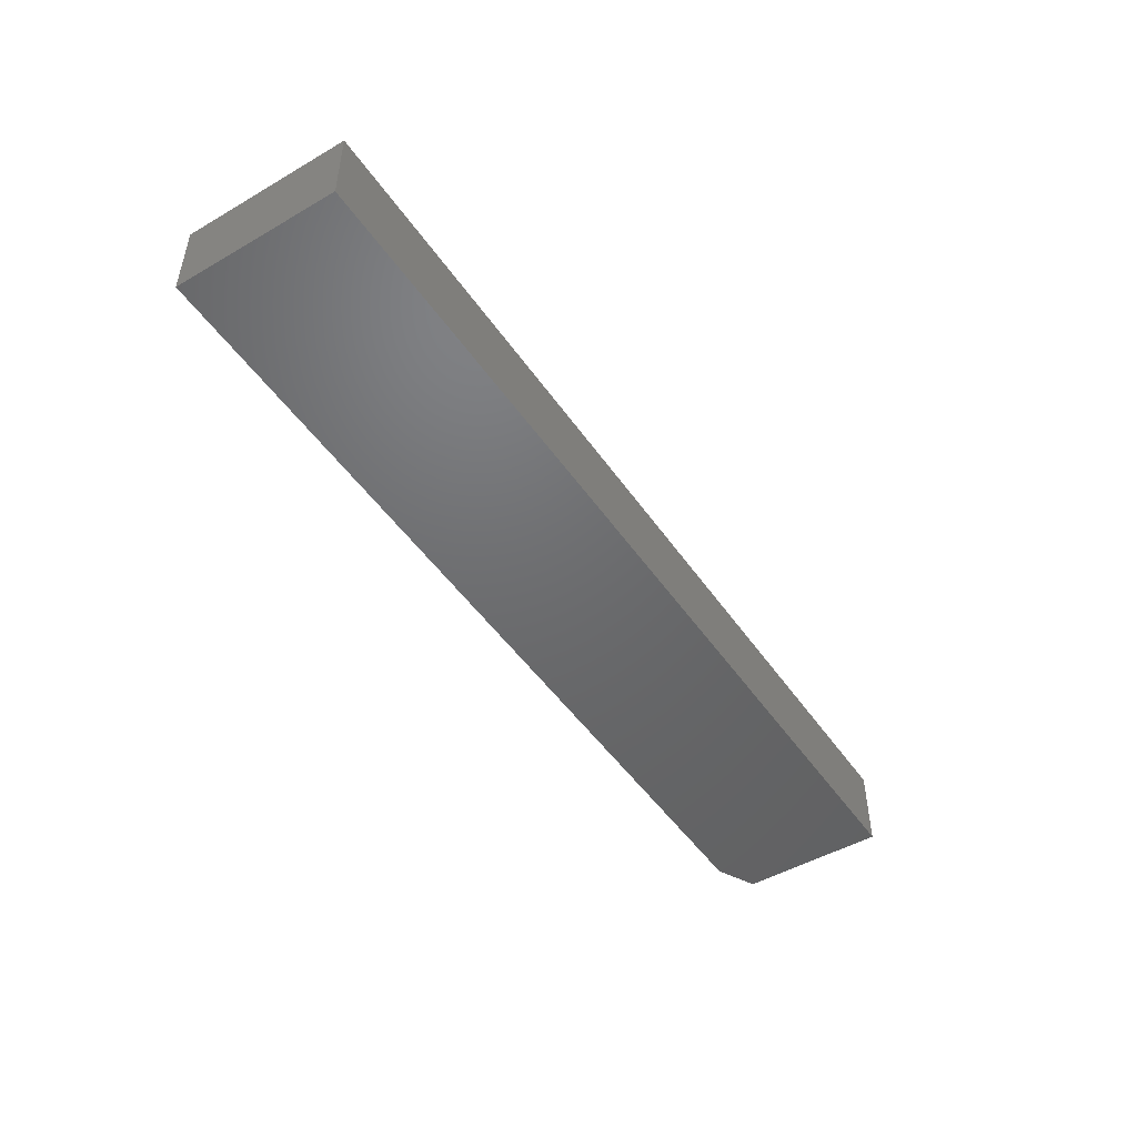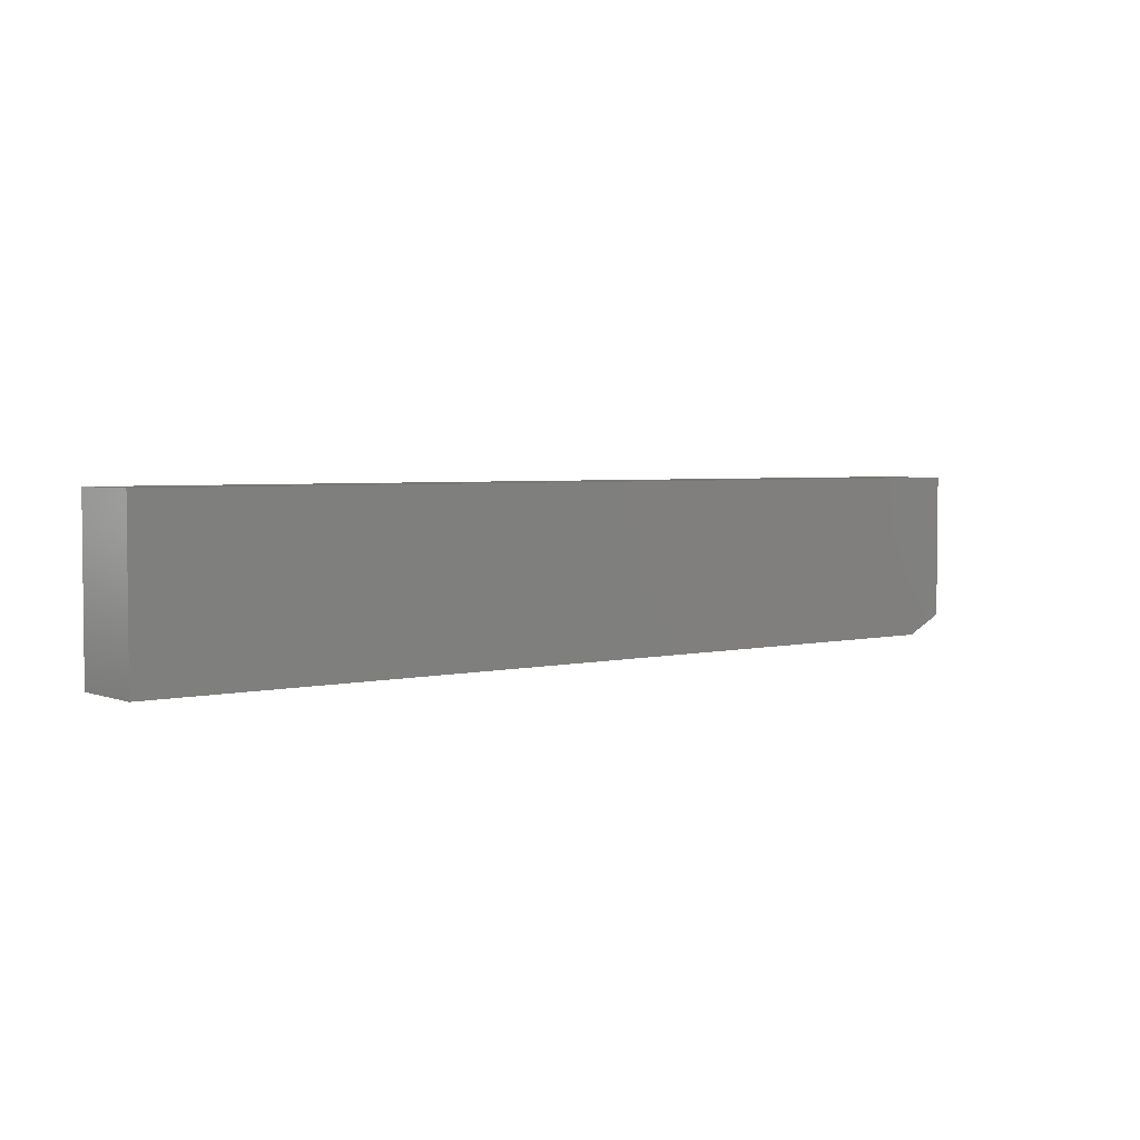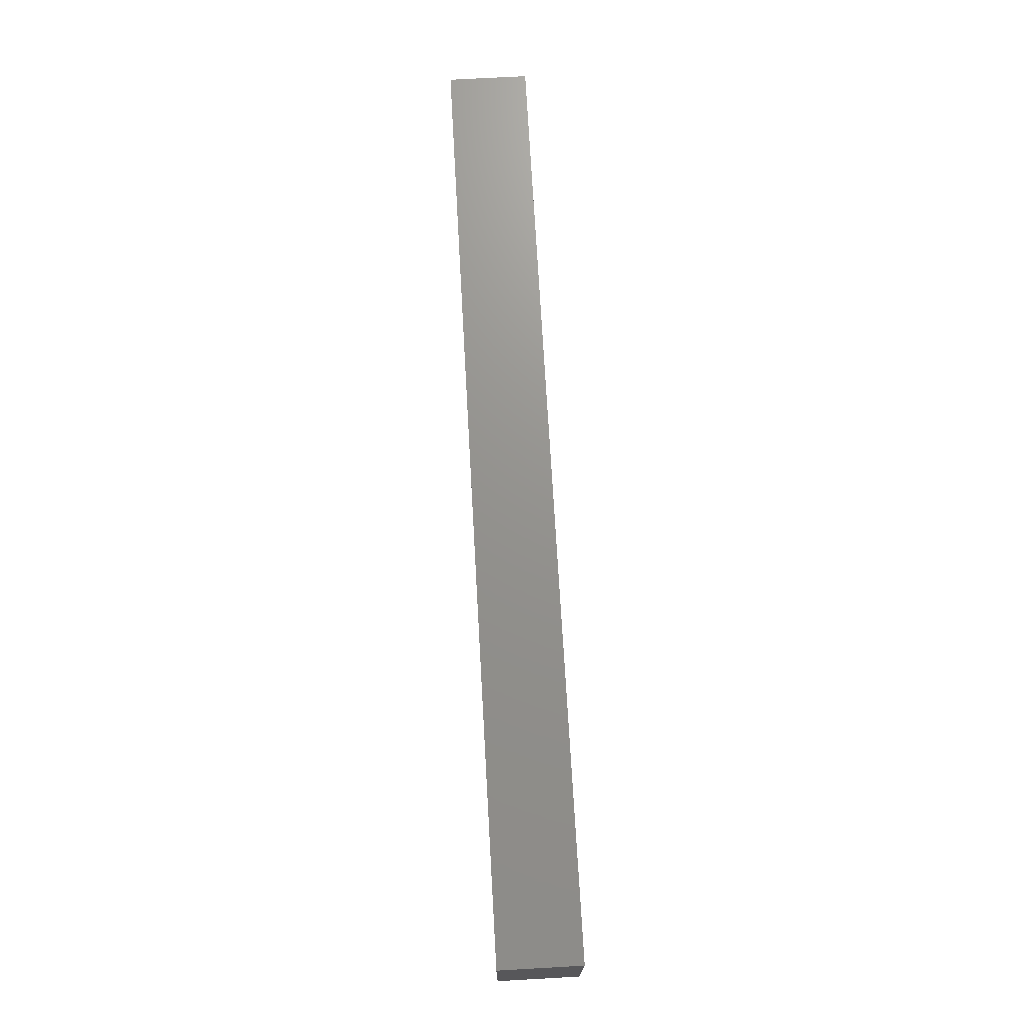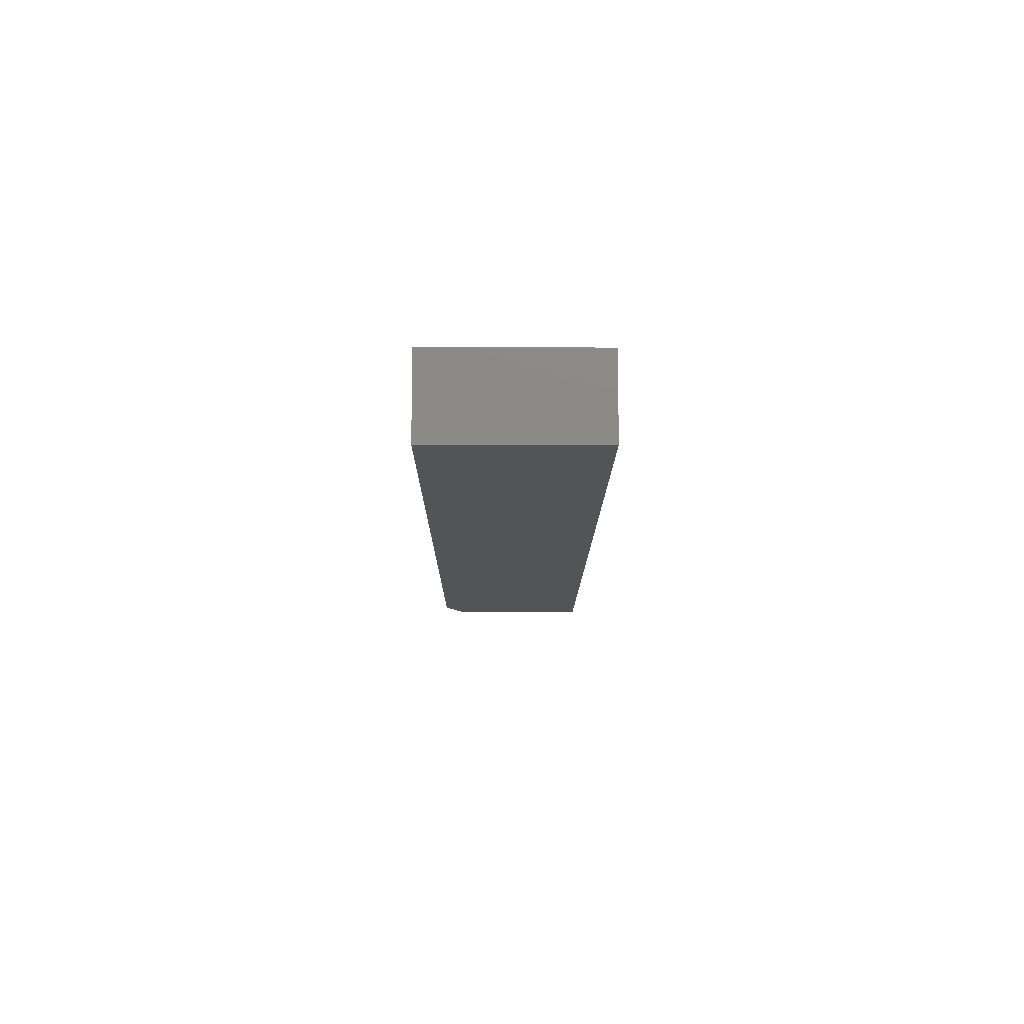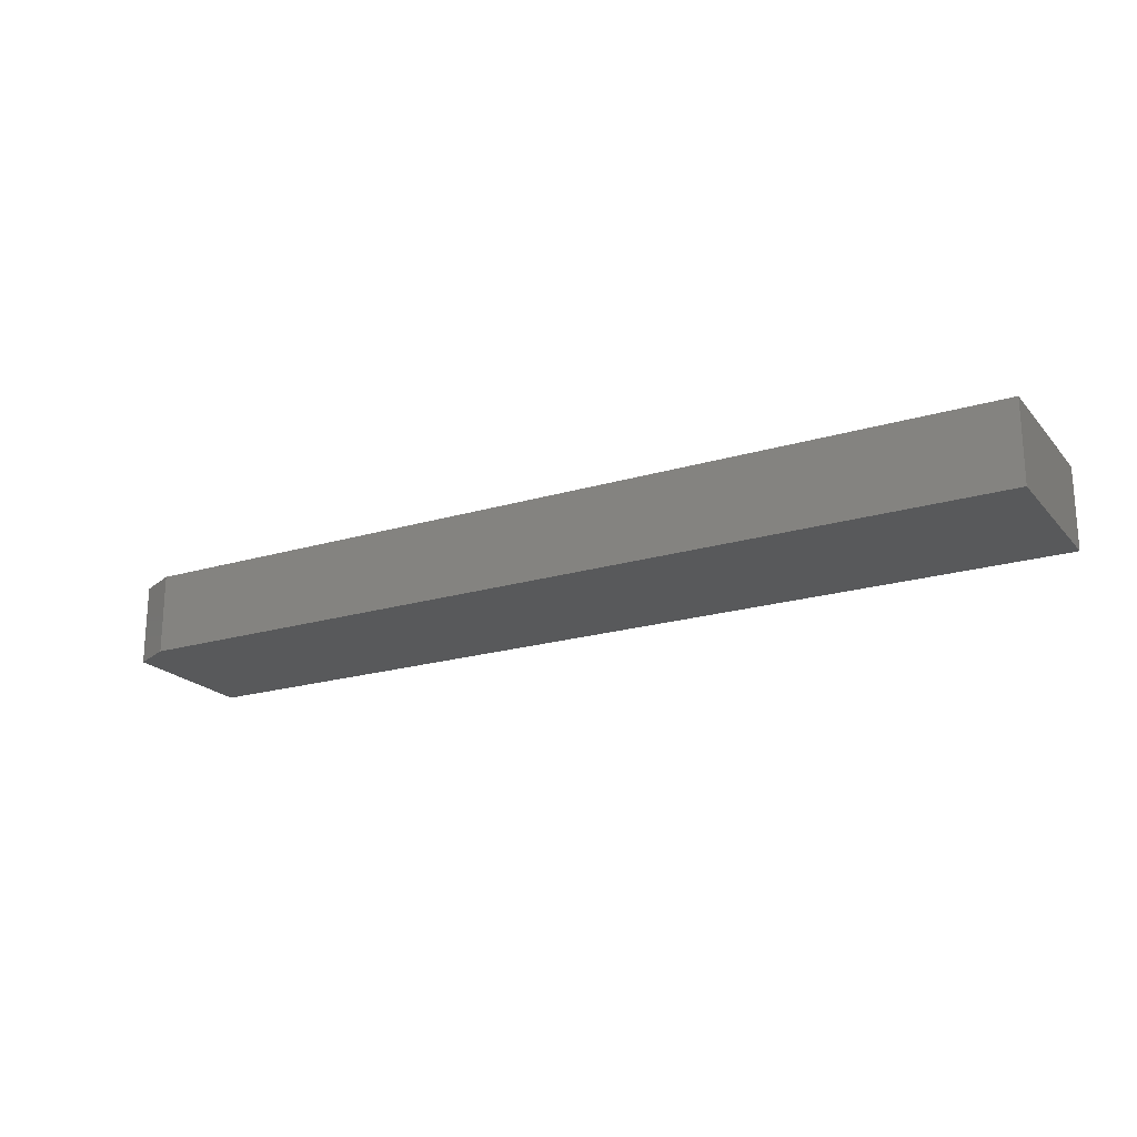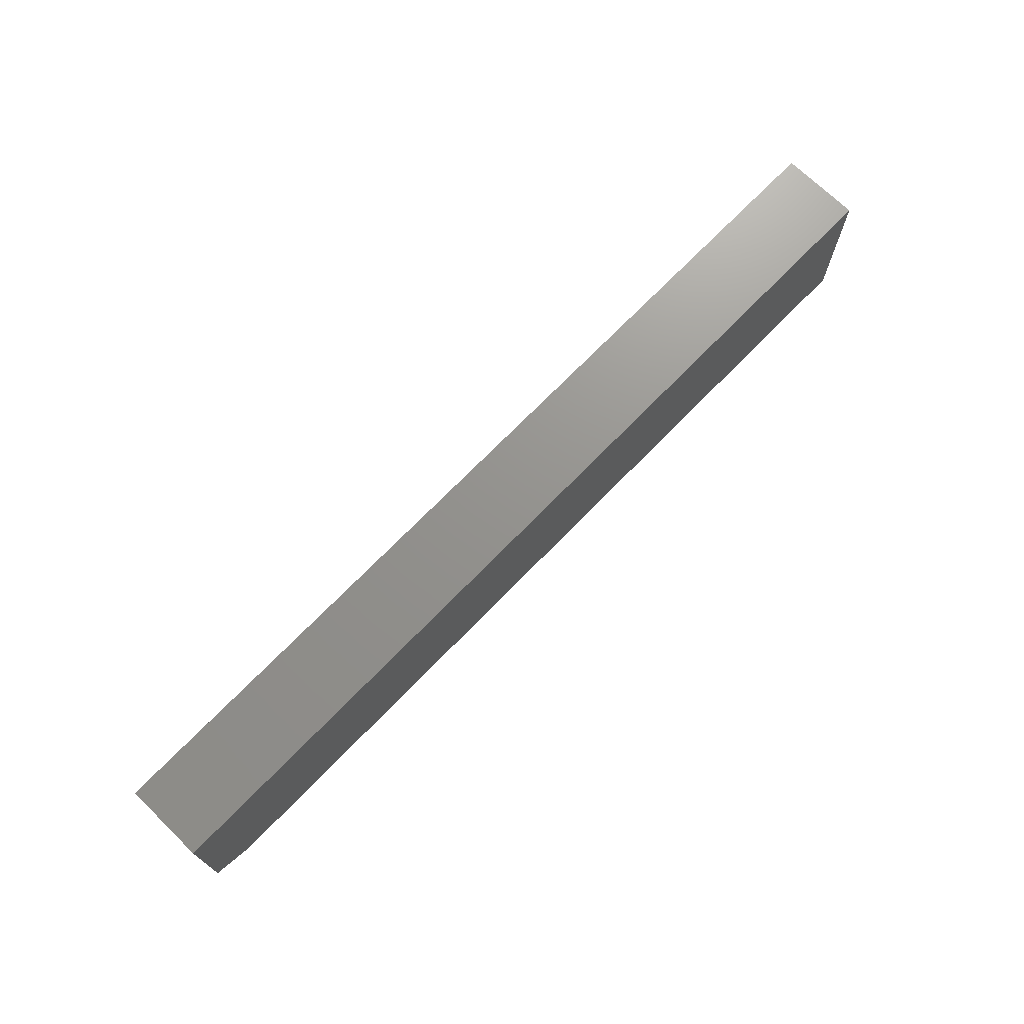
<metadata>
{"format":"stl","ext":"stl","renderer":"f3d","projection":"perspective","resolution":1024,"background":"white","views":[{"elev":-48.3,"azim":123.0,"up":"+Z"},{"elev":3.5,"azim":141.6,"up":"+Y"},{"elev":71.5,"azim":-93.2,"up":"+Y"},{"elev":-11.5,"azim":89.7,"up":"+Z"},{"elev":-20.6,"azim":28.6,"up":"+Z"},{"elev":71.4,"azim":-45.8,"up":"+Y"}]}
</metadata>
<code>
# stl→obj: 10 verts, 16 faces
v 0.75 0.0625 -0.03125
v 0.75 -0.07031 -0.03125
v 0 0.0625 -0.03125
v 0.03125 -0.07031 -0.03125
v 0 -0.05469 -0.03125
v 0 -0.05469 0.03355
v 0 0.0625 0.03355
v 0.03125 -0.07031 0.03355
v 0.75 -0.07031 0.03355
v 0.75 0.0625 0.03355
f 1 2 3
f 3 2 4
f 3 4 5
f 5 6 3
f 3 6 7
f 8 4 9
f 9 4 2
f 9 10 8
f 8 10 7
f 8 7 6
f 8 6 4
f 4 6 5
f 2 1 9
f 9 1 10
f 3 7 1
f 1 7 10

</code>
